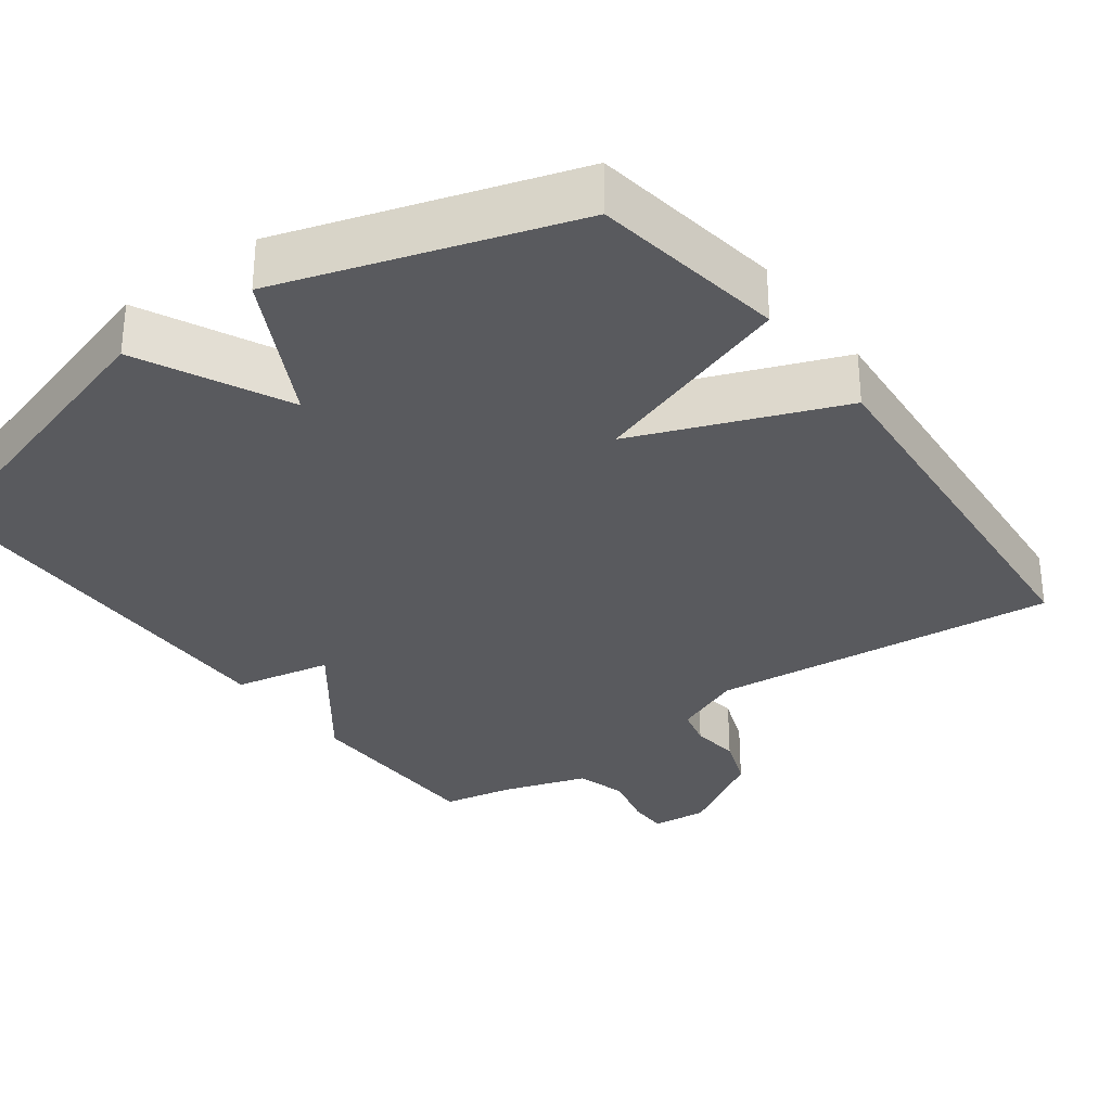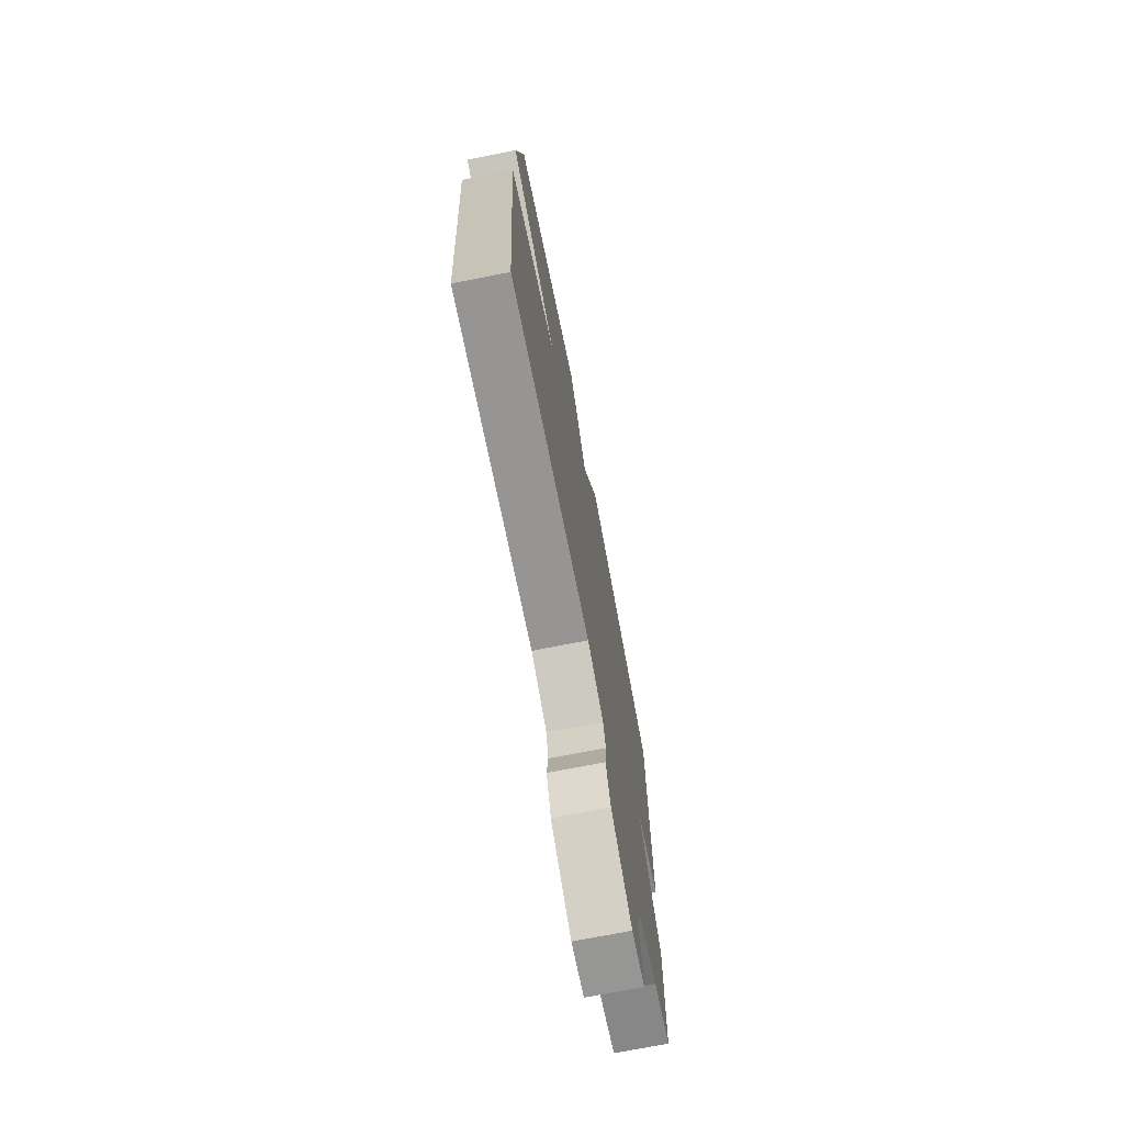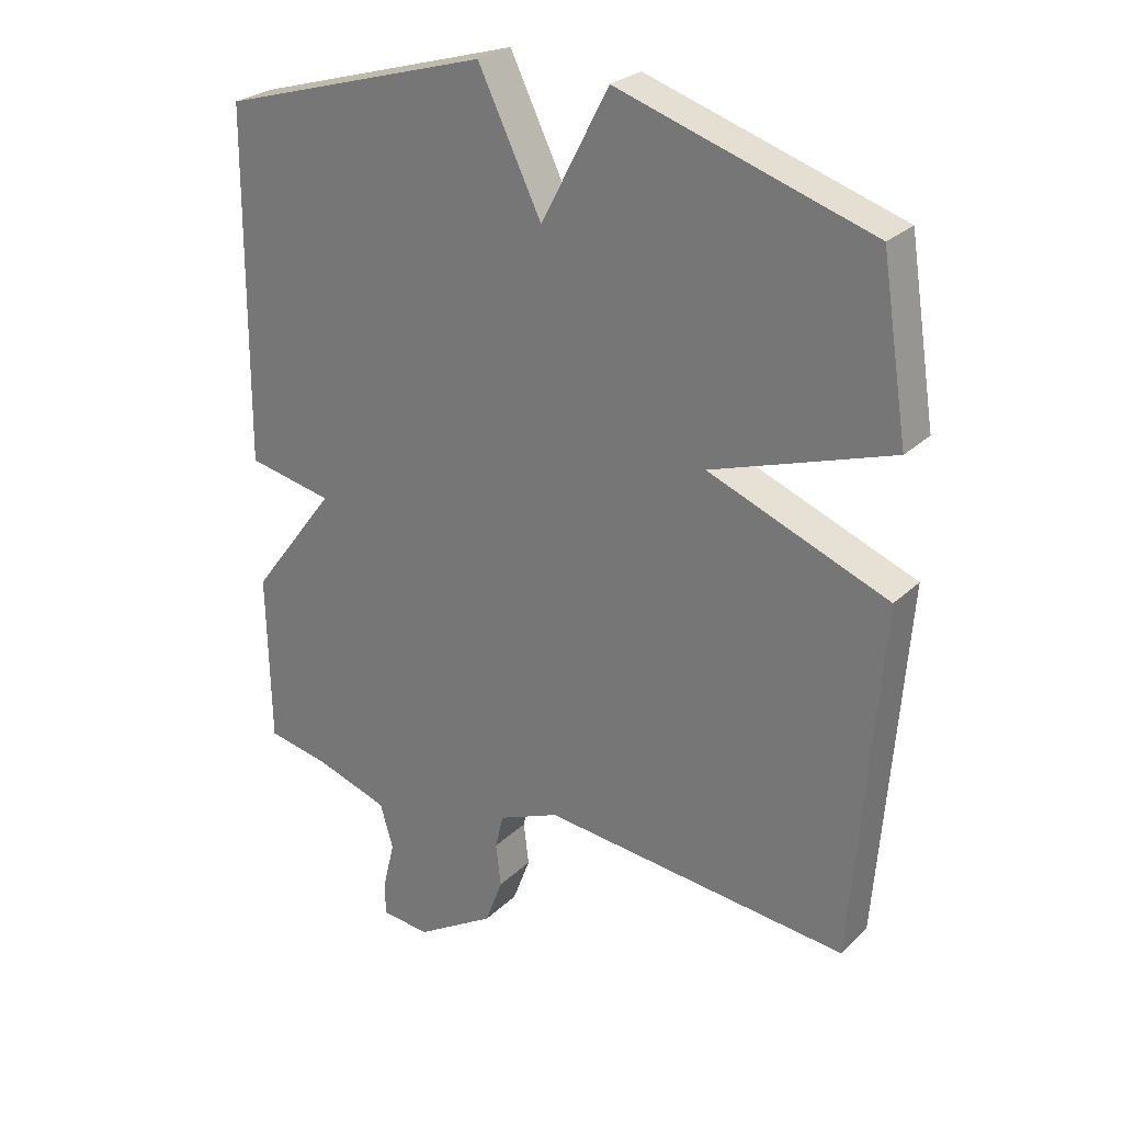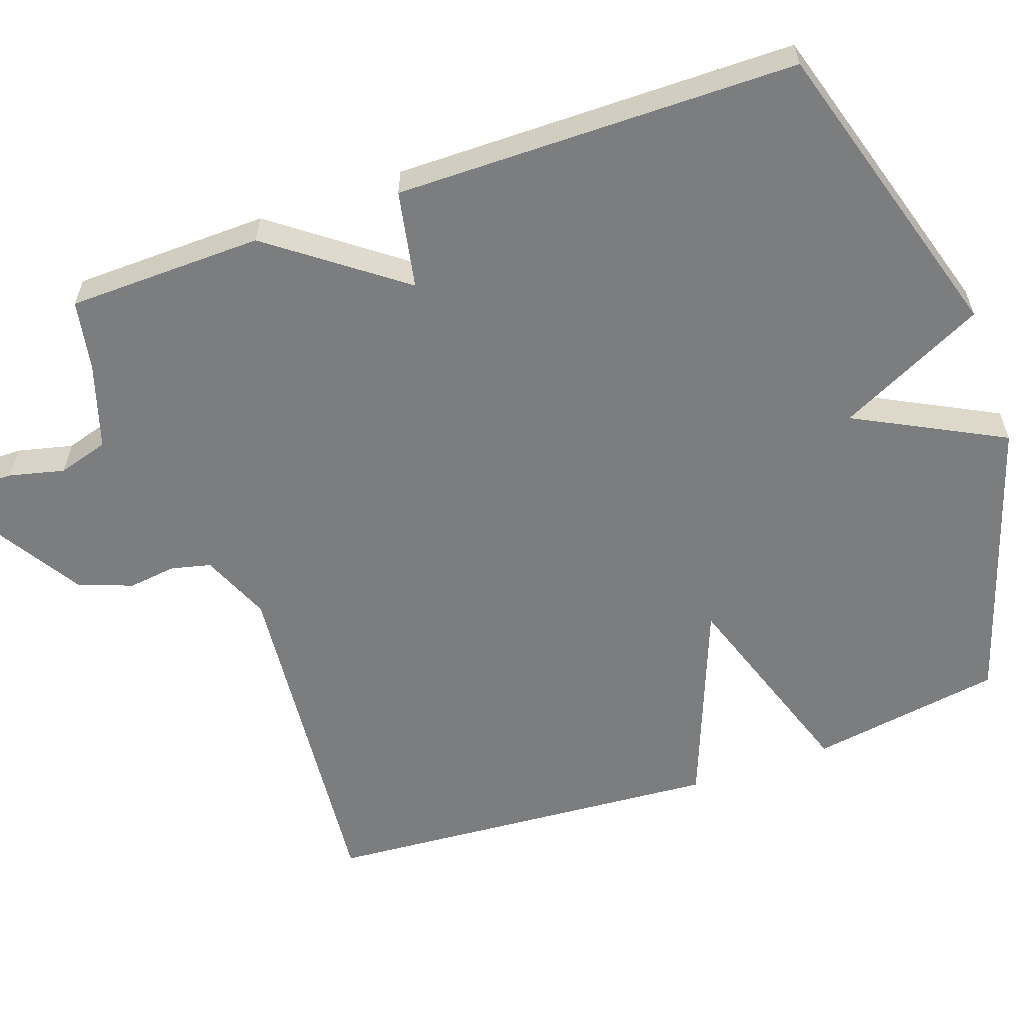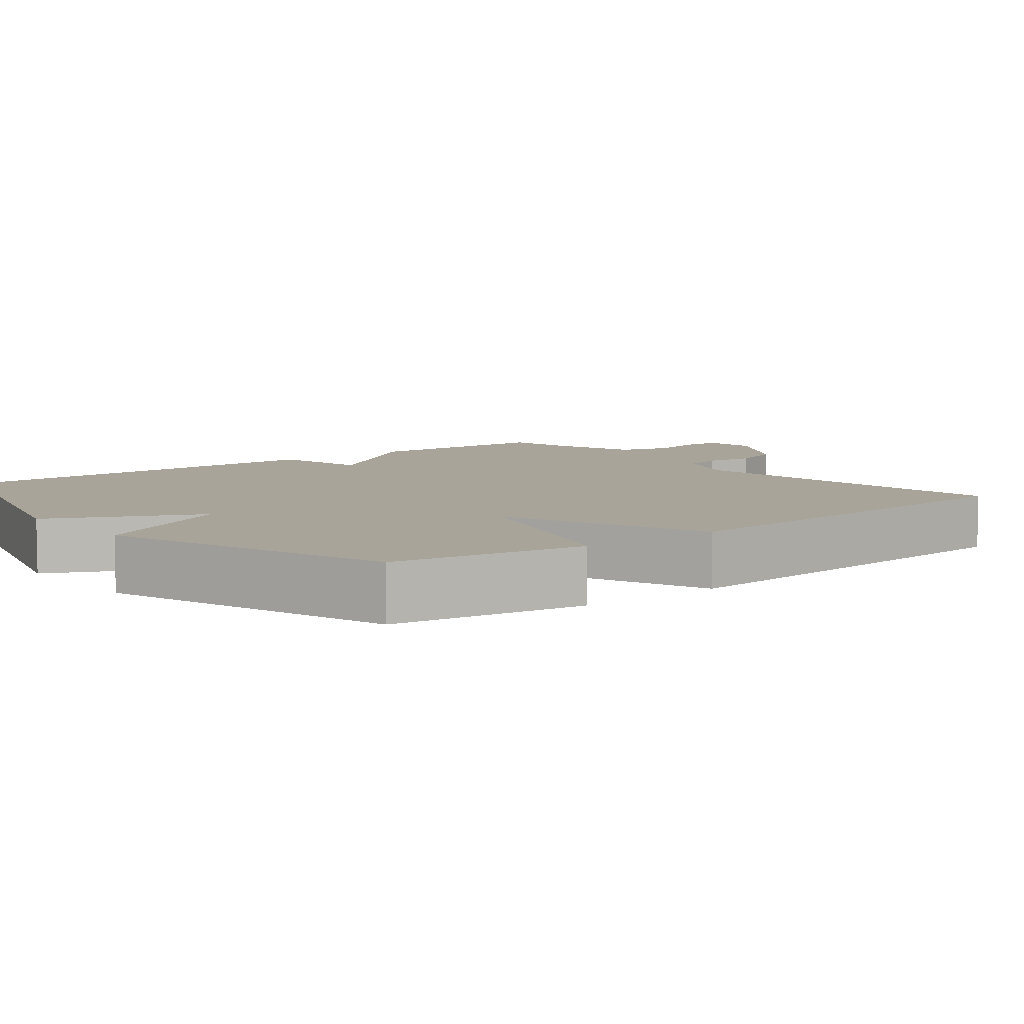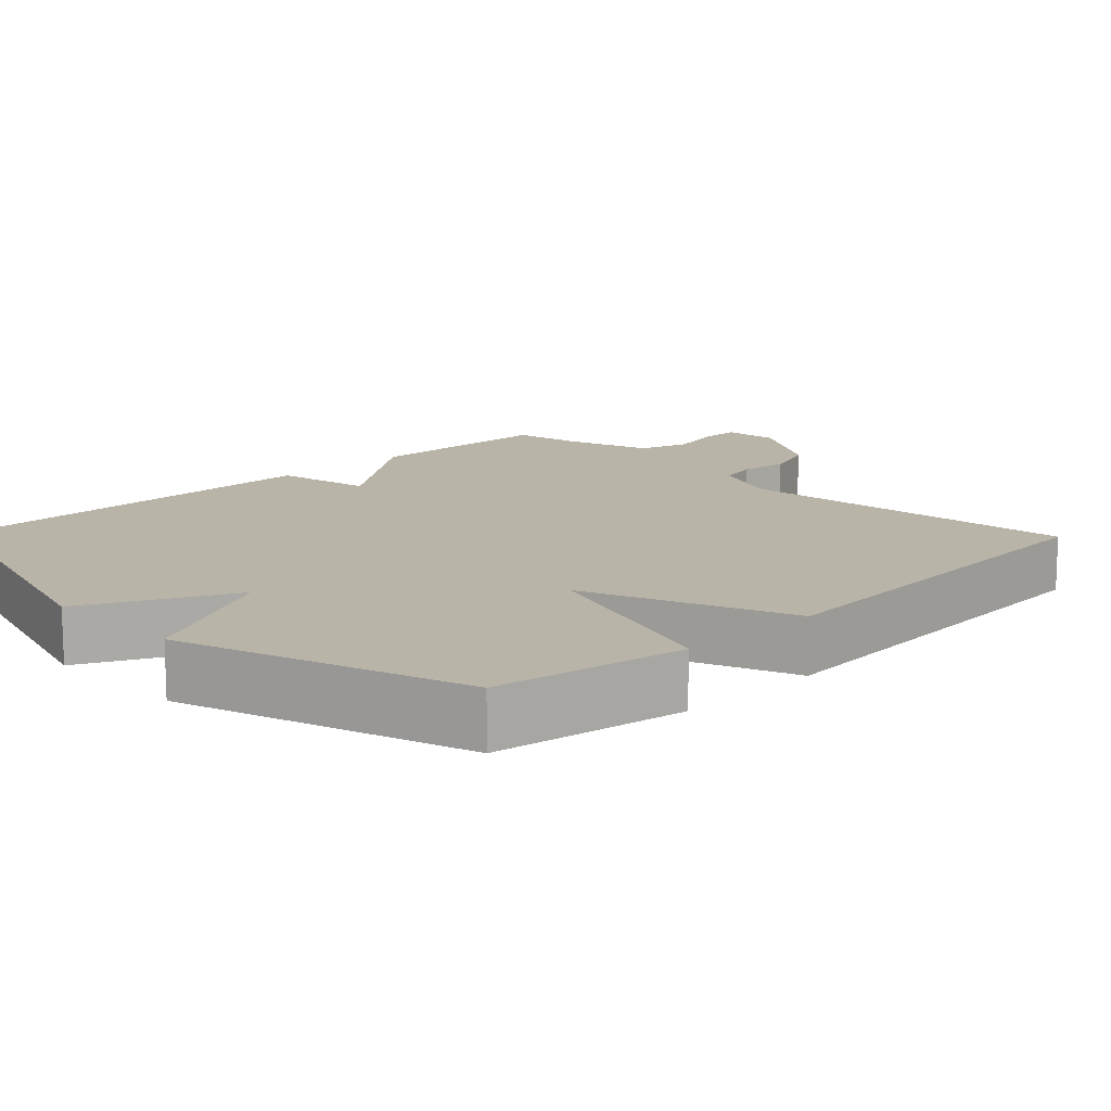
<metadata>
{"format":"obj","ext":"obj","renderer":"f3d","projection":"perspective","resolution":1024,"background":"white","views":[{"elev":-31.6,"azim":36.4,"up":"+Y"},{"elev":-72.9,"azim":101.1,"up":"+Z"},{"elev":26.7,"azim":35.1,"up":"+Z"},{"elev":-59.0,"azim":-70.5,"up":"+Y"},{"elev":7.1,"azim":51.2,"up":"+Y"},{"elev":13.2,"azim":45.8,"up":"+Y"}]}
</metadata>
<code>
v -0.5 0.07 -0.5
v -0.505 0.07 -0.238
v -0.374 0.07 -0.064
v -0.505 0.07 -0.038
v -0.5 0.07 0.5
v -0.086 0.07 0.623
v 0.011 0.07 0.425
v 0.114 0.07 0.623
v 0.5 0.07 0.5
v 0.541 0.07 0.241
v 0.266 0.07 0.149
v 0.541 0.07 0.041
v 0.5 0.07 -0.5
v 0.031 0.07 -0.454
v -0.062 0.07 -0.493
v -0.075 0.07 -0.546
v -0.067 0.07 -0.611
v -0.094 0.07 -0.683
v -0.215 0.07 -0.757
v -0.29 0.07 -0.75
v -0.29 0.07 -0.697
v -0.272 0.07 -0.623
v -0.292 0.07 -0.555
v -0.406 0.07 -0.518
v -0.5 0 -0.5
v -0.505 0 -0.238
v -0.374 0 -0.064
v -0.505 0 -0.038
v -0.5 0 0.5
v -0.086 0 0.623
v 0.011 0 0.425
v 0.114 0 0.623
v 0.5 0 0.5
v 0.541 0 0.241
v 0.266 0 0.149
v 0.541 0 0.041
v 0.5 0 -0.5
v 0.031 0 -0.454
v -0.062 0 -0.493
v -0.075 0 -0.546
v -0.067 0 -0.611
v -0.094 0 -0.683
v -0.215 0 -0.757
v -0.29 0 -0.75
v -0.29 0 -0.697
v -0.272 0 -0.623
v -0.292 0 -0.555
v -0.406 0 -0.518
f 20 21 22
f 19 20 22
f 18 19 22
f 17 18 22
f 16 17 22
f 15 16 22 23
f 14 15 23 24
f 11 12 13 14
f 9 10 11
f 8 9 11
f 7 8 11
f 1 2 3
f 24 1 3
f 14 24 3
f 11 14 3
f 7 11 3
f 5 6 7
f 4 5 7
f 3 4 7
f 46 45 44
f 46 44 43
f 46 43 42
f 46 42 41
f 46 41 40
f 47 46 40 39
f 48 47 39 38
f 38 37 36 35
f 35 34 33
f 35 33 32
f 35 32 31
f 27 26 25
f 27 25 48
f 27 48 38
f 27 38 35
f 27 35 31
f 31 30 29
f 31 29 28
f 31 28 27
f 1 25 26 2
f 2 26 27 3
f 3 27 28 4
f 4 28 29 5
f 5 29 30 6
f 6 30 31 7
f 7 31 32 8
f 8 32 33 9
f 9 33 34 10
f 10 34 35 11
f 11 35 36 12
f 12 36 37 13
f 13 37 38 14
f 14 38 39 15
f 15 39 40 16
f 16 40 41 17
f 17 41 42 18
f 18 42 43 19
f 19 43 44 20
f 20 44 45 21
f 21 45 46 22
f 22 46 47 23
f 23 47 48 24
f 24 48 25 1

</code>
